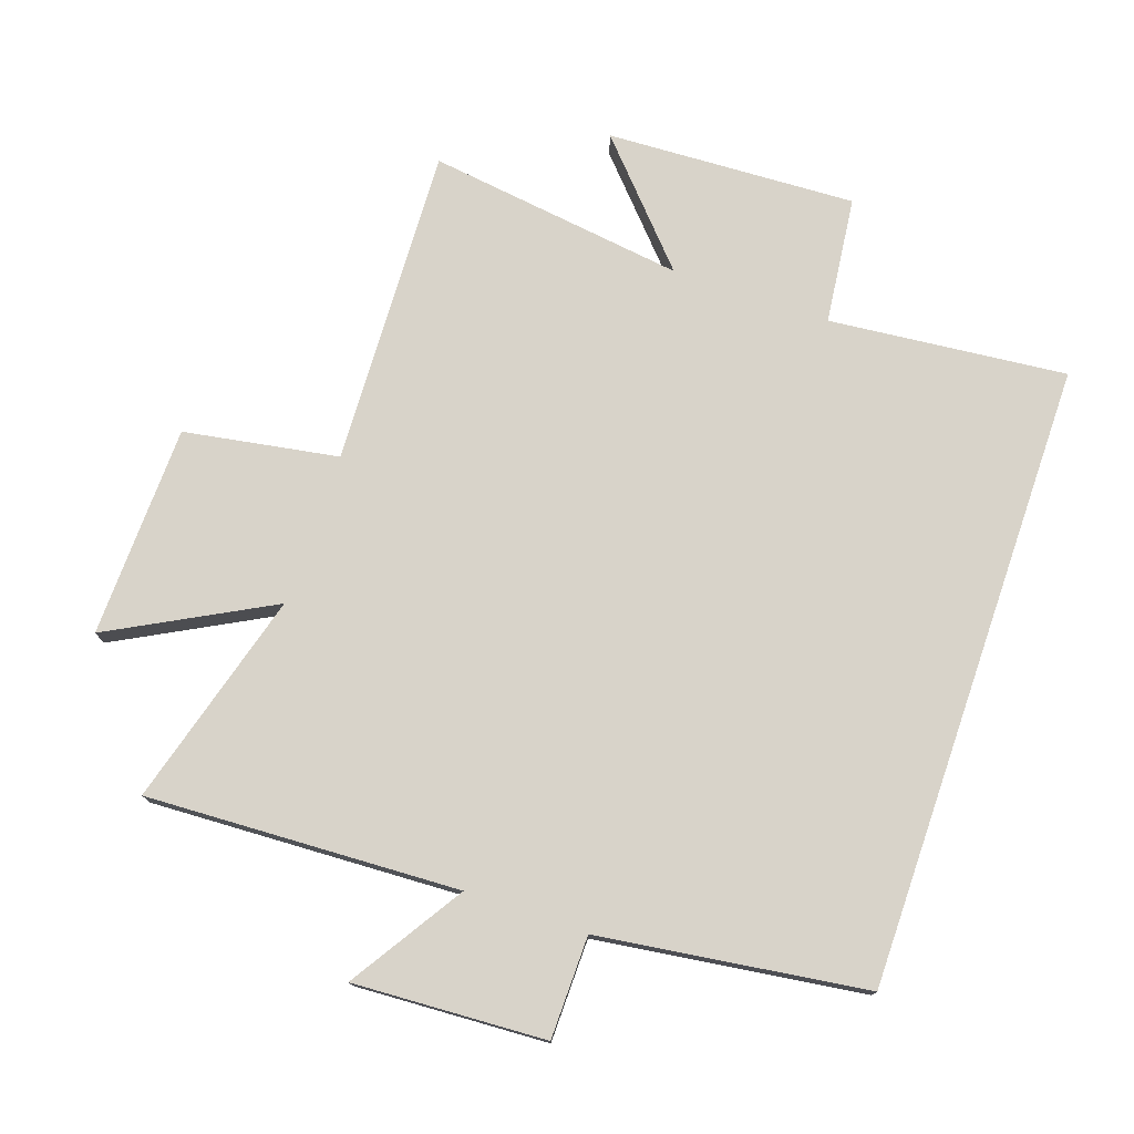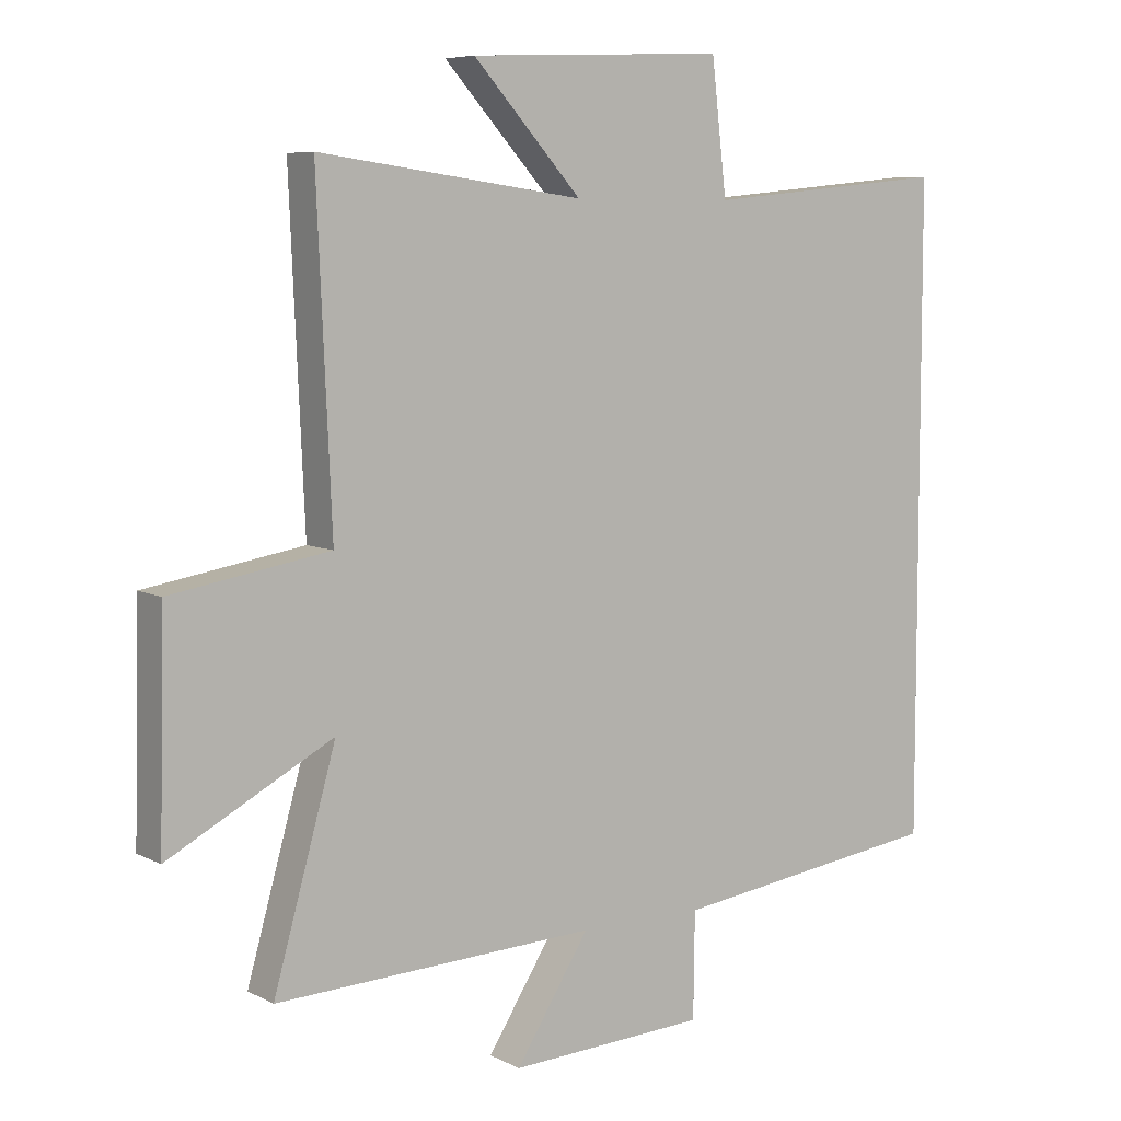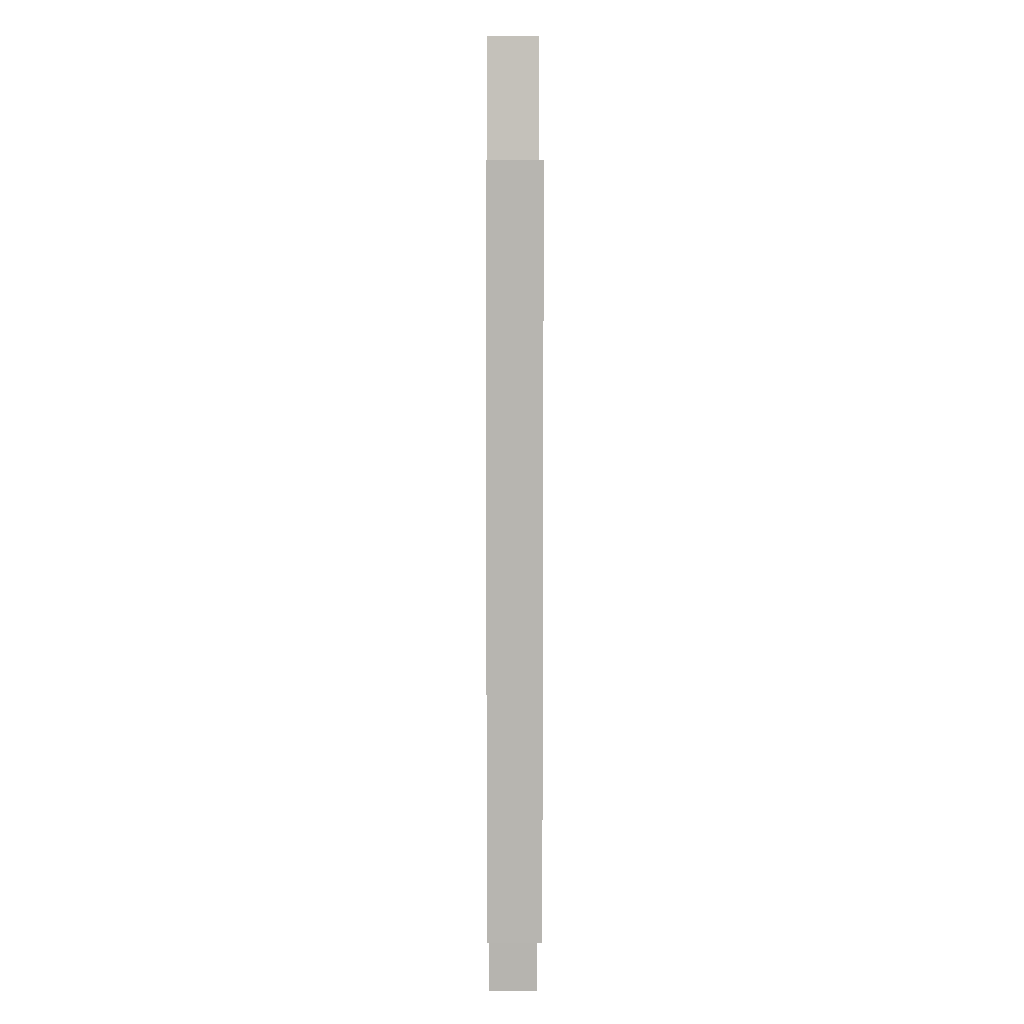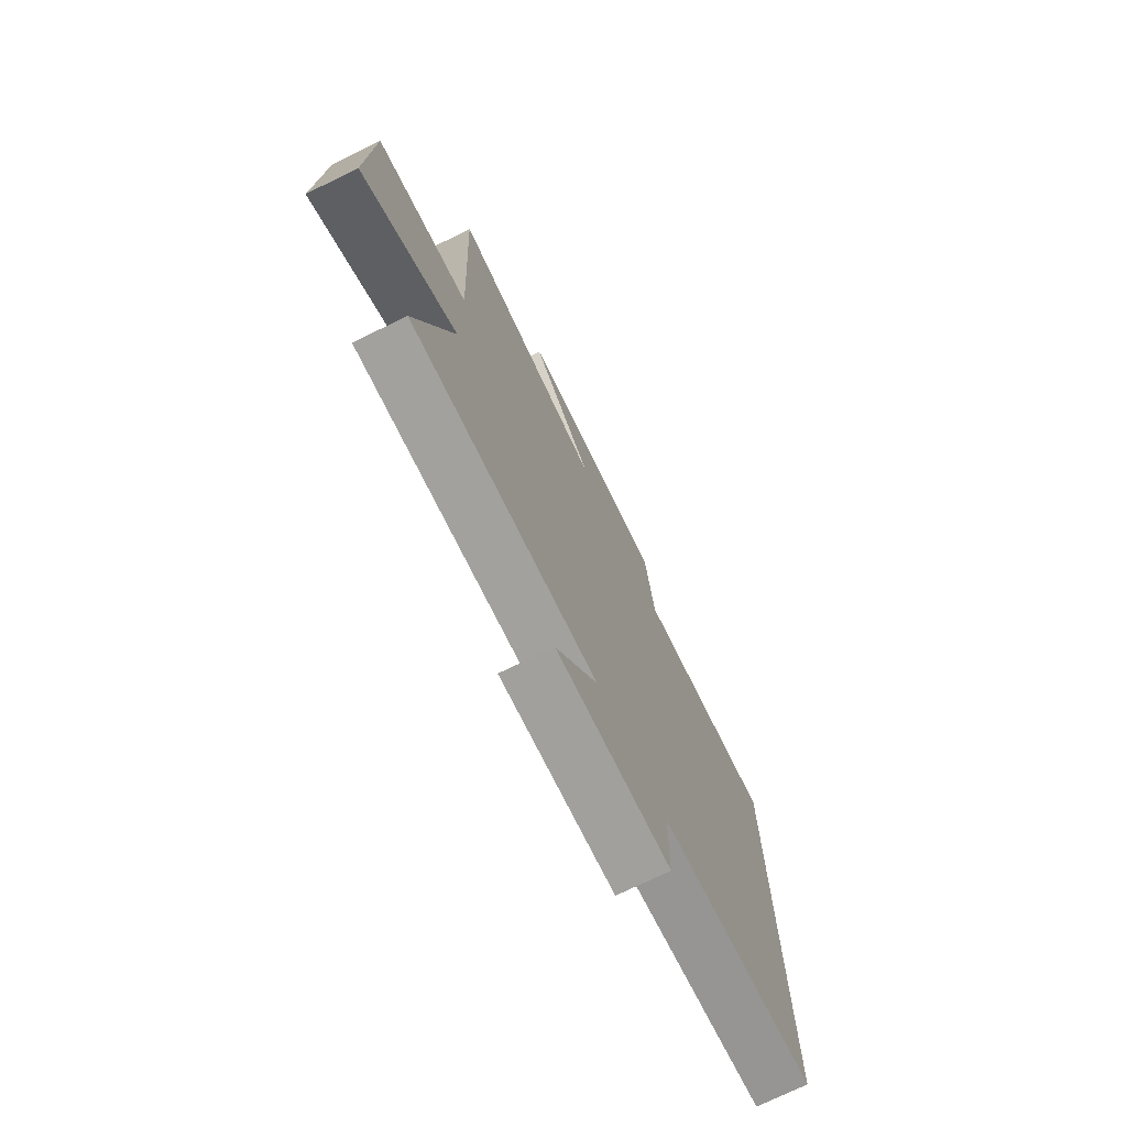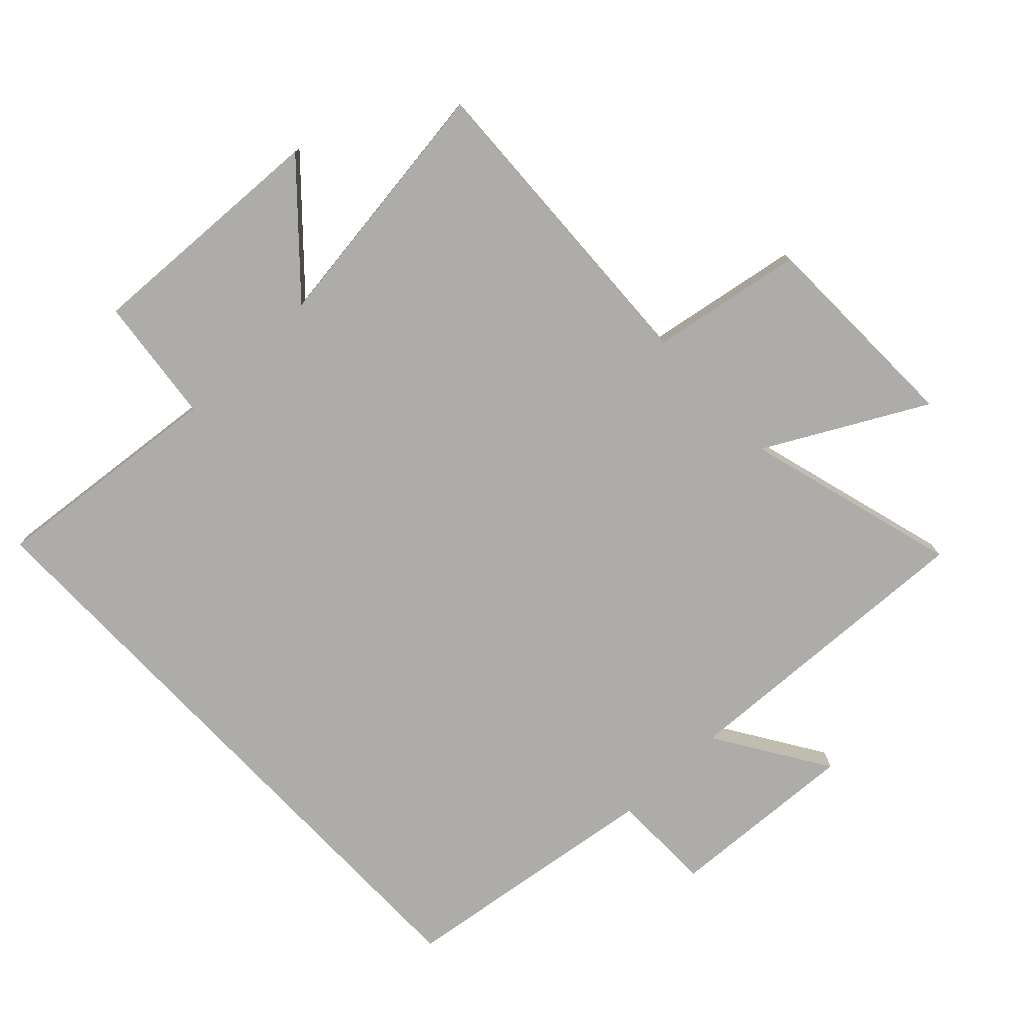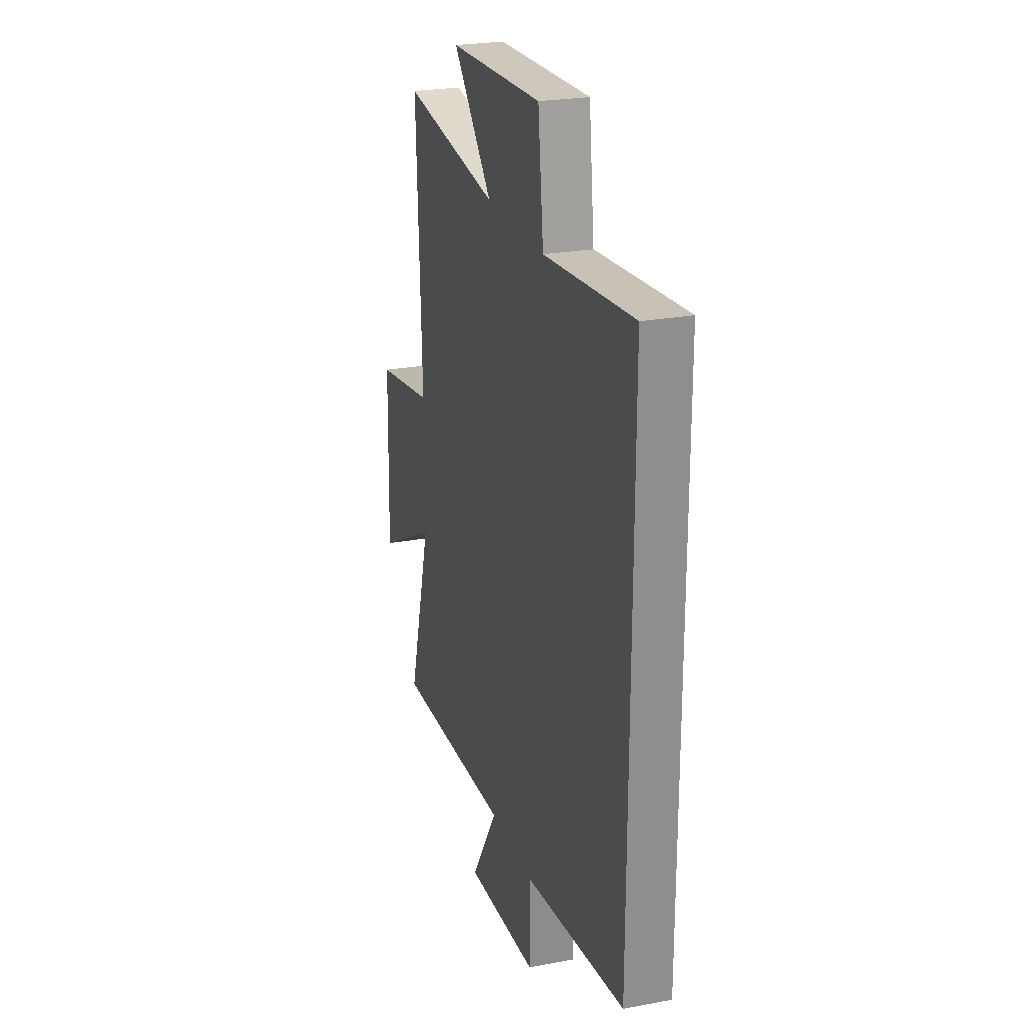
<metadata>
{"format":"obj","ext":"obj","renderer":"f3d","projection":"perspective","resolution":1024,"background":"white","views":[{"elev":76.0,"azim":-161.0,"up":"+Y"},{"elev":6.9,"azim":145.1,"up":"+Z"},{"elev":8.8,"azim":-90.3,"up":"+Z"},{"elev":-74.2,"azim":115.9,"up":"+Z"},{"elev":-76.8,"azim":43.4,"up":"+Y"},{"elev":24.7,"azim":-107.0,"up":"+Z"}]}
</metadata>
<code>
v 0.595 0.07 -0.522
v 0.106 0.07 -0.5
v 0.218 0.07 -0.676
v -0.082 0.07 -0.66
v -0.084 0.07 -0.5
v -0.5 0.07 -0.443
v -0.5 0.07 0.537
v -0.129 0.07 0.5
v -0.106 0.07 0.699
v 0.284 0.07 0.681
v 0.119 0.07 0.5
v 0.522 0.07 0.554
v 0.5 0.07 0.054
v 0.741 0.07 0.013
v 0.749 0.07 -0.319
v 0.5 0.07 -0.186
v 0.595 0 -0.522
v 0.106 0 -0.5
v 0.218 0 -0.676
v -0.082 0 -0.66
v -0.084 0 -0.5
v -0.5 0 -0.443
v -0.5 0 0.537
v -0.129 0 0.5
v -0.106 0 0.699
v 0.284 0 0.681
v 0.119 0 0.5
v 0.522 0 0.554
v 0.5 0 0.054
v 0.741 0 0.013
v 0.749 0 -0.319
v 0.5 0 -0.186
f 13 14 15 16
f 11 12 13
f 11 13 16
f 8 9 10 11
f 16 1 2
f 11 16 2
f 8 11 2
f 7 8 2
f 6 7 2
f 5 6 2
f 2 3 4 5
f 32 31 30 29
f 29 28 27
f 32 29 27
f 27 26 25 24
f 18 17 32
f 18 32 27
f 18 27 24
f 18 24 23
f 18 23 22
f 18 22 21
f 21 20 19 18
f 1 17 18 2
f 2 18 19 3
f 3 19 20 4
f 4 20 21 5
f 5 21 22 6
f 6 22 23 7
f 7 23 24 8
f 8 24 25 9
f 9 25 26 10
f 10 26 27 11
f 11 27 28 12
f 12 28 29 13
f 13 29 30 14
f 14 30 31 15
f 15 31 32 16
f 16 32 17 1

</code>
